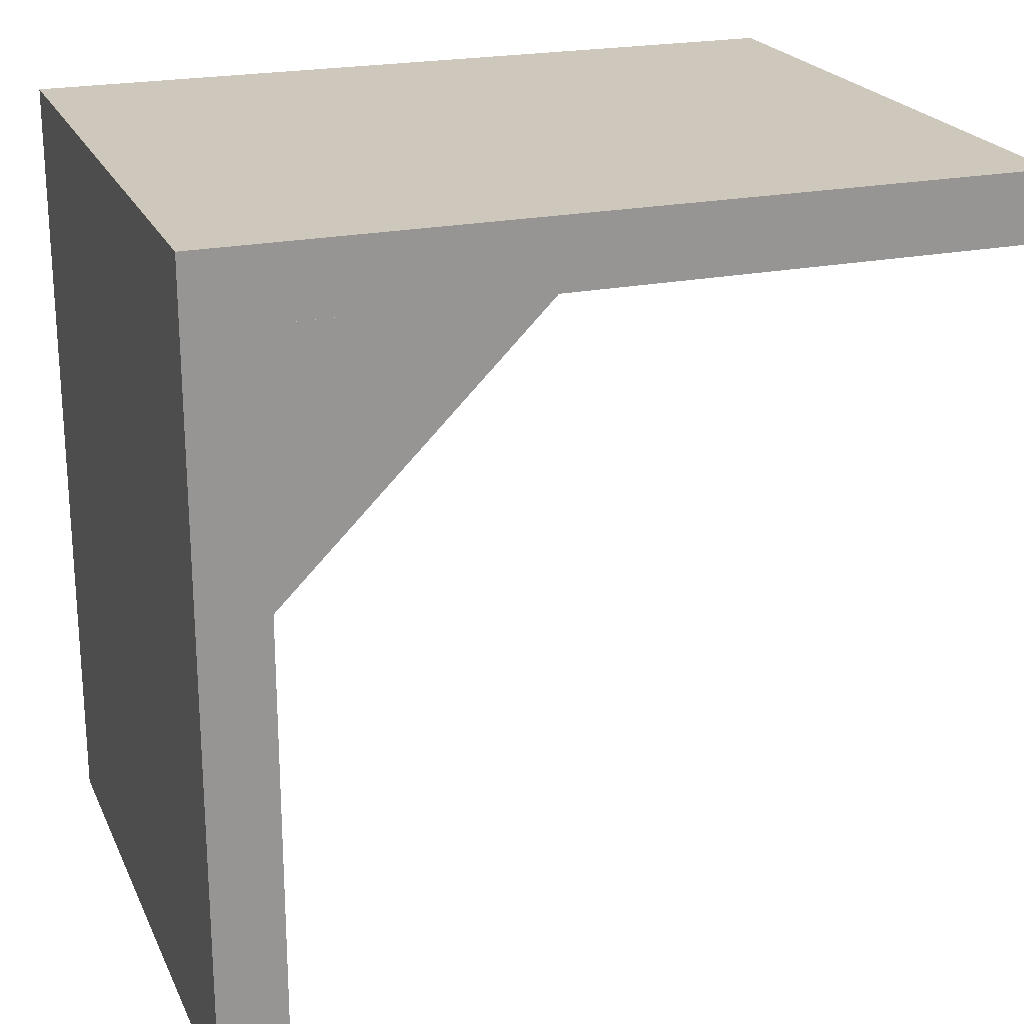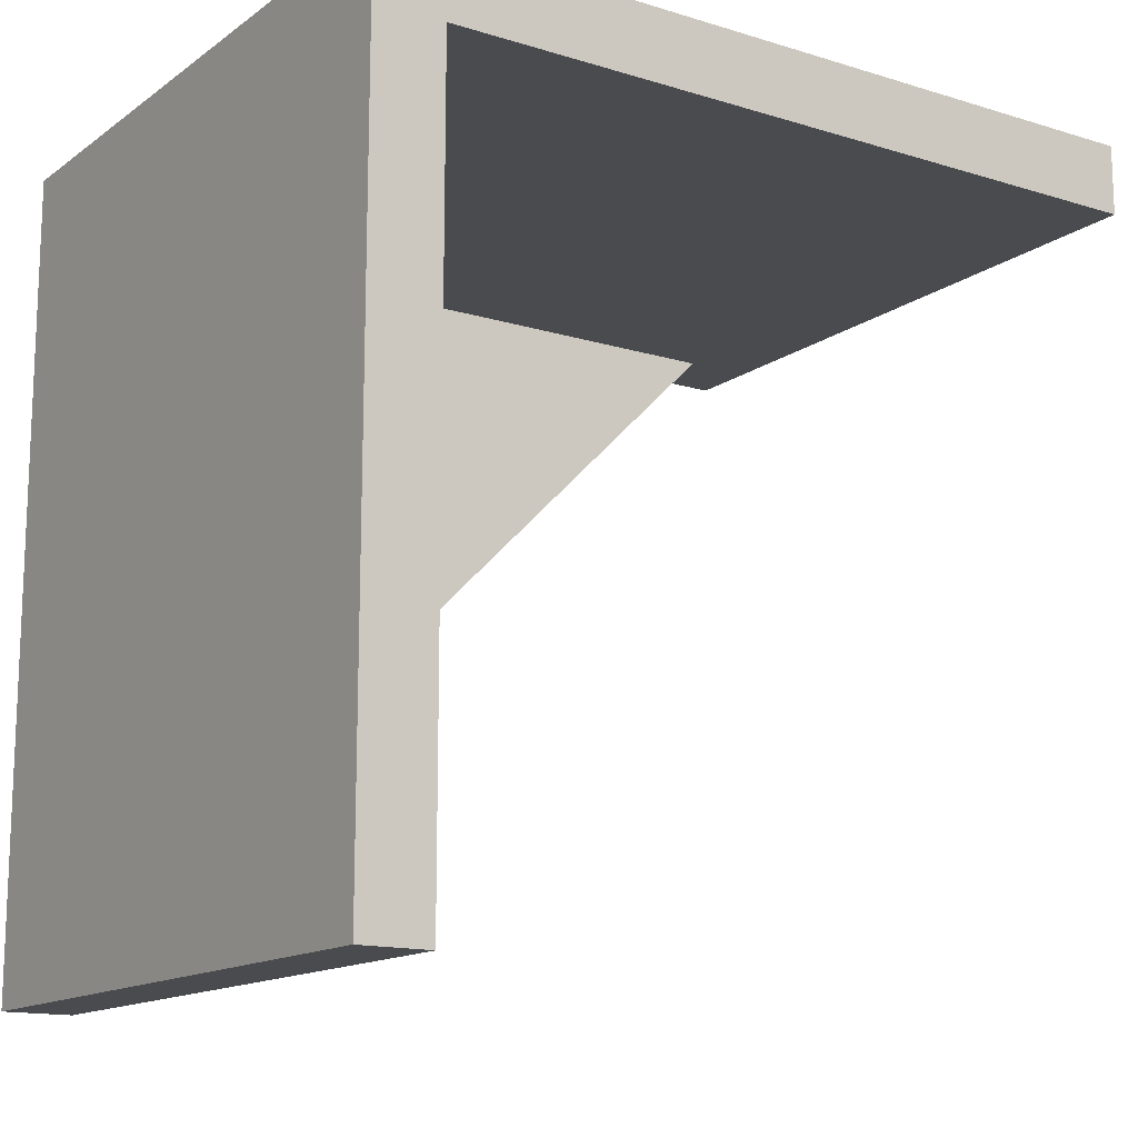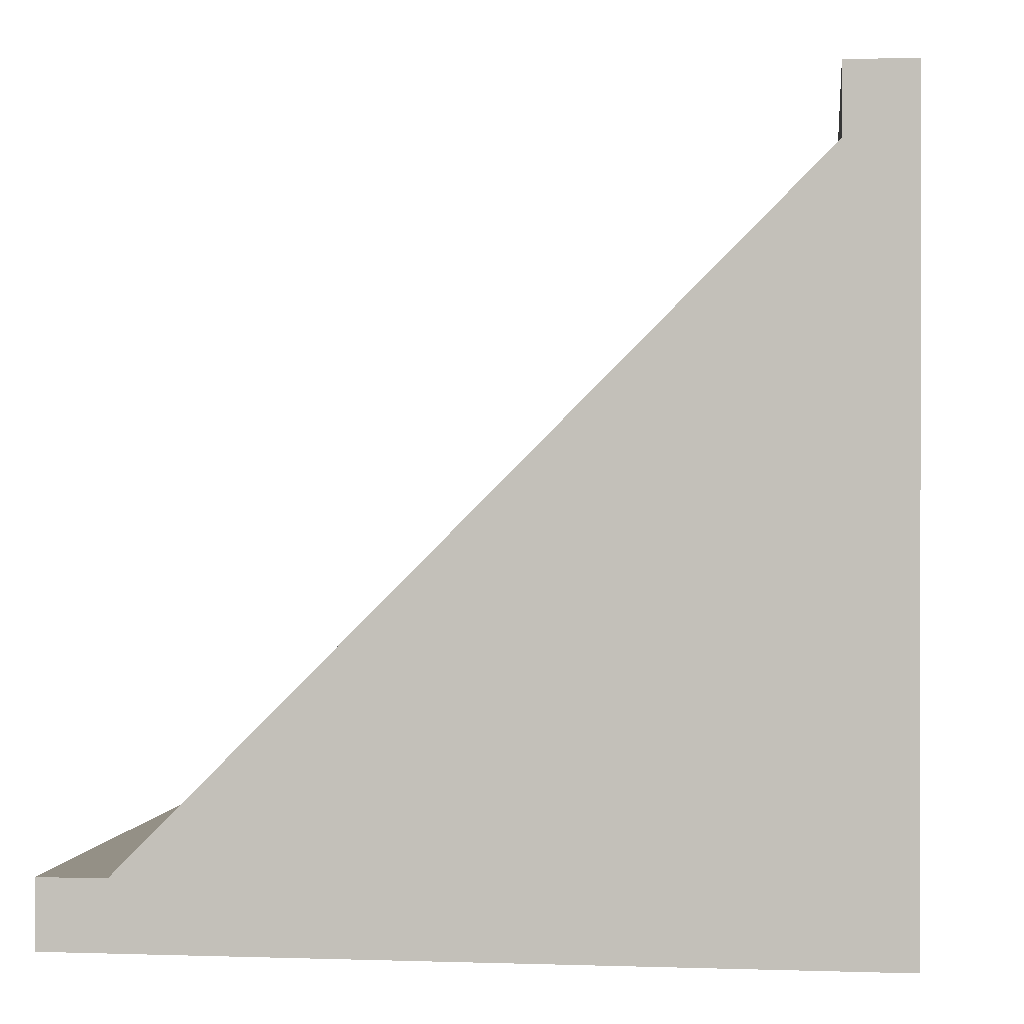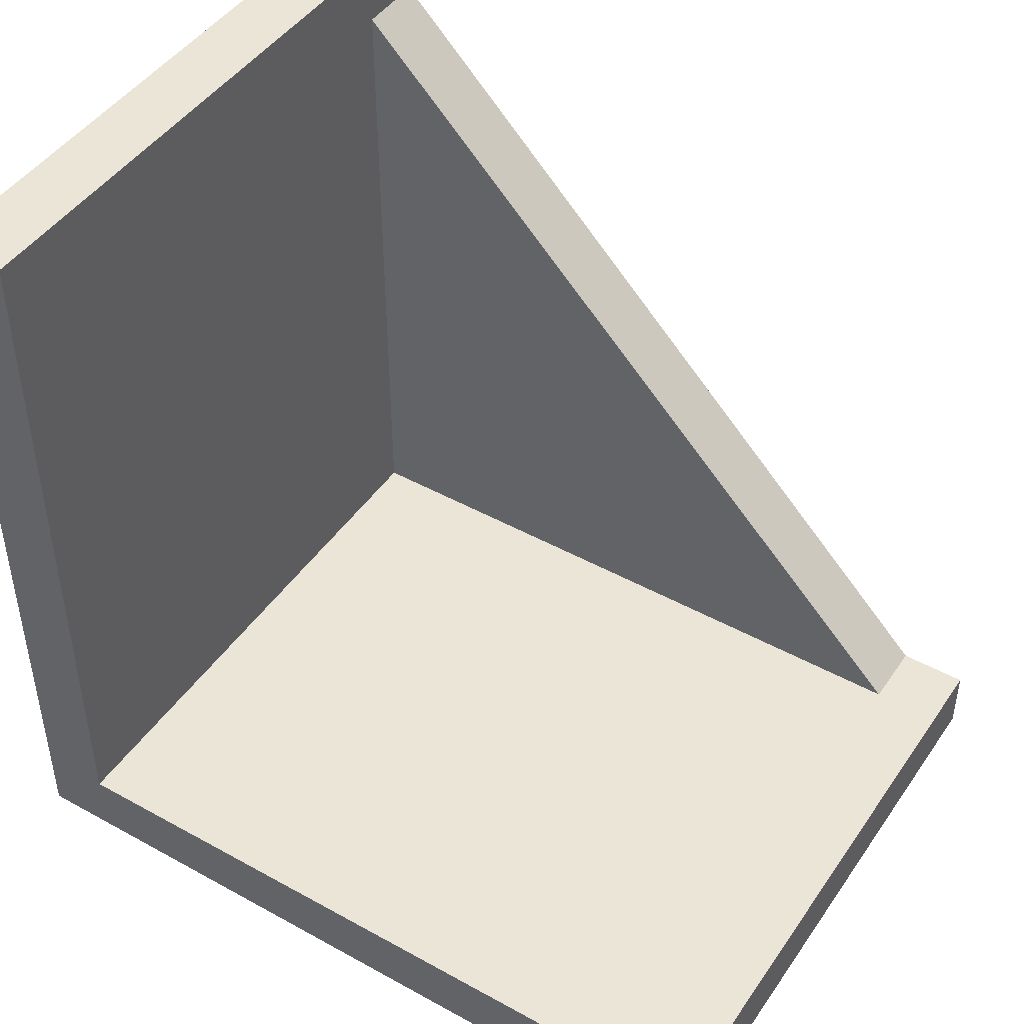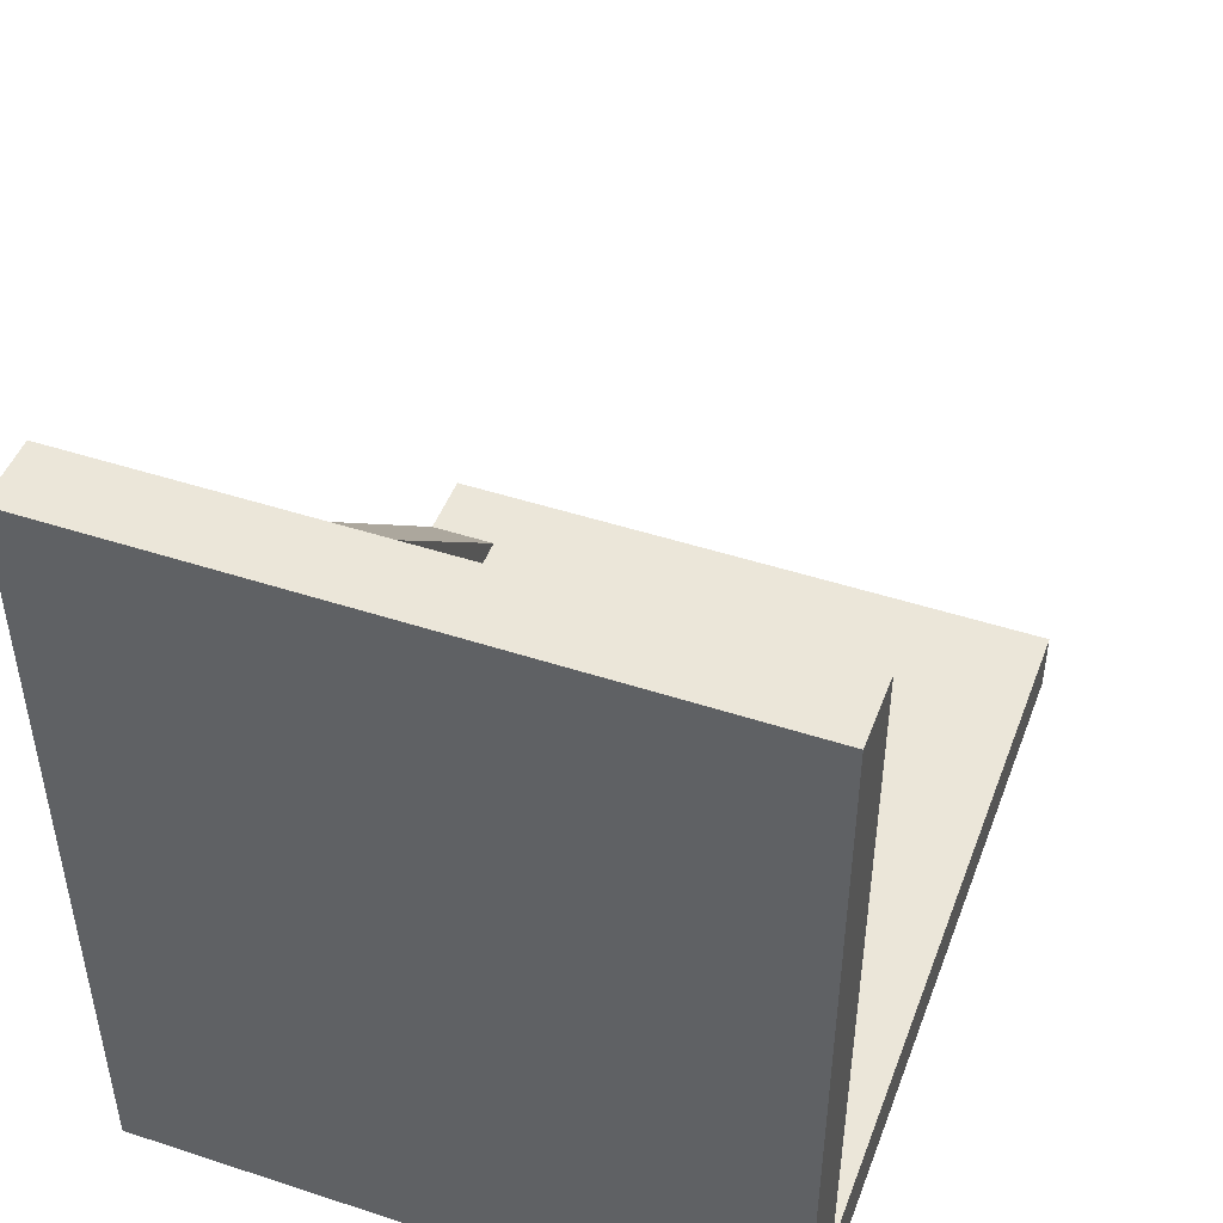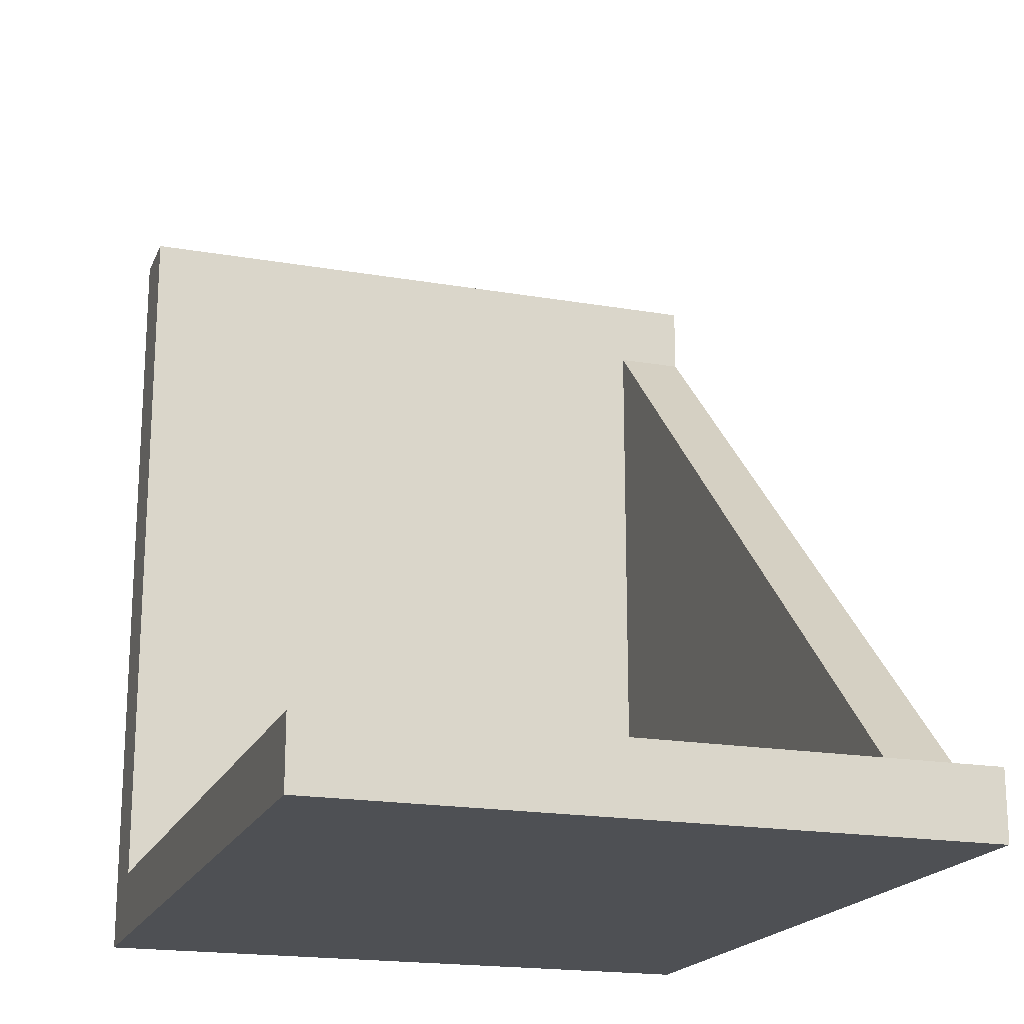
<metadata>
{"format":"obj","ext":"obj","renderer":"f3d","projection":"perspective","resolution":1024,"background":"white","views":[{"elev":22.0,"azim":70.3,"up":"+Z"},{"elev":-14.3,"azim":56.1,"up":"+Z"},{"elev":0.6,"azim":-82.8,"up":"+Y"},{"elev":45.8,"azim":122.4,"up":"+Y"},{"elev":47.6,"azim":20.2,"up":"+Y"},{"elev":-19.0,"azim":161.8,"up":"+Y"}]}
</metadata>
<code>
v 0 0.7302 -3.982
v 0.3 0.7302 -3.982
v 0.3 0.7302 -1.082
v 2.8 0.7302 -1.082
v 2.8 0.7302 -4.282
v 0 0.7302 -4.282
v 0.3 3.63 -1.082
v 0.3 0.7302 -1.082
v 0.3 0.7302 -3.982
v 0 0.7302 -3.982
v 0 3.63 -1.082
v 0.3 3.63 -1.082
v 0.3 0.7302 -3.982
v 2.8 3.93 -1.082
v 2.8 3.93 -0.7815
v 2.8 0.4302 -0.7815
v 2.8 0.4302 -4.282
v 2.8 0.7302 -4.282
v 2.8 0.7302 -1.082
v 0 3.93 -0.7815
v 0 3.93 -1.082
v 0 3.63 -1.082
v 0 0.7302 -3.982
v 0 0.7302 -4.282
v 0 0.4302 -4.282
v 0 0.4302 -0.7815
v 0 3.93 -1.082
v 0 3.93 -0.7815
v 2.8 3.93 -0.7815
v 2.8 3.93 -1.082
v 0 3.93 -0.7815
v 0 0.4302 -0.7815
v 2.8 0.4302 -0.7815
v 2.8 3.93 -0.7815
v 0 0.4302 -0.7815
v 0 0.4302 -4.282
v 2.8 0.4302 -4.282
v 2.8 0.4302 -0.7815
v 0 0.4302 -4.282
v 0 0.7302 -4.282
v 2.8 0.7302 -4.282
v 2.8 0.4302 -4.282
v 0.3 3.63 -1.082
v 0 3.63 -1.082
v 0 3.93 -1.082
v 2.8 3.93 -1.082
v 2.8 0.7302 -1.082
v 0.3 0.7302 -1.082
f 1 2 6
f 6 2 5
f 5 2 4
f 4 2 3
f 7 8 9
f 10 11 13
f 13 11 12
f 14 15 19
f 19 15 16
f 19 16 17
f 17 18 19
f 21 22 20
f 20 22 26
f 26 22 23
f 26 23 25
f 25 23 24
f 27 28 30
f 30 28 29
f 31 32 34
f 34 32 33
f 35 36 38
f 38 36 37
f 39 40 42
f 42 40 41
f 44 45 43
f 43 45 46
f 43 46 47
f 47 48 43

</code>
